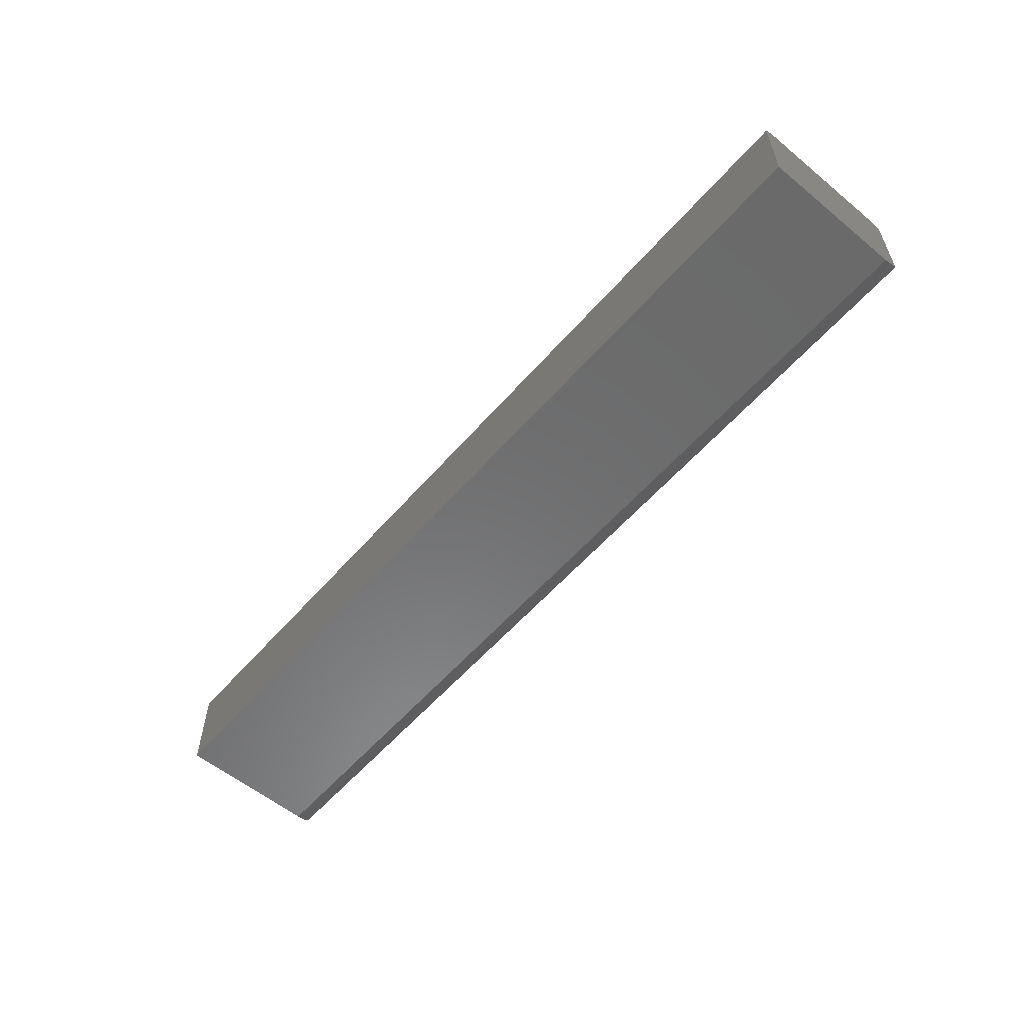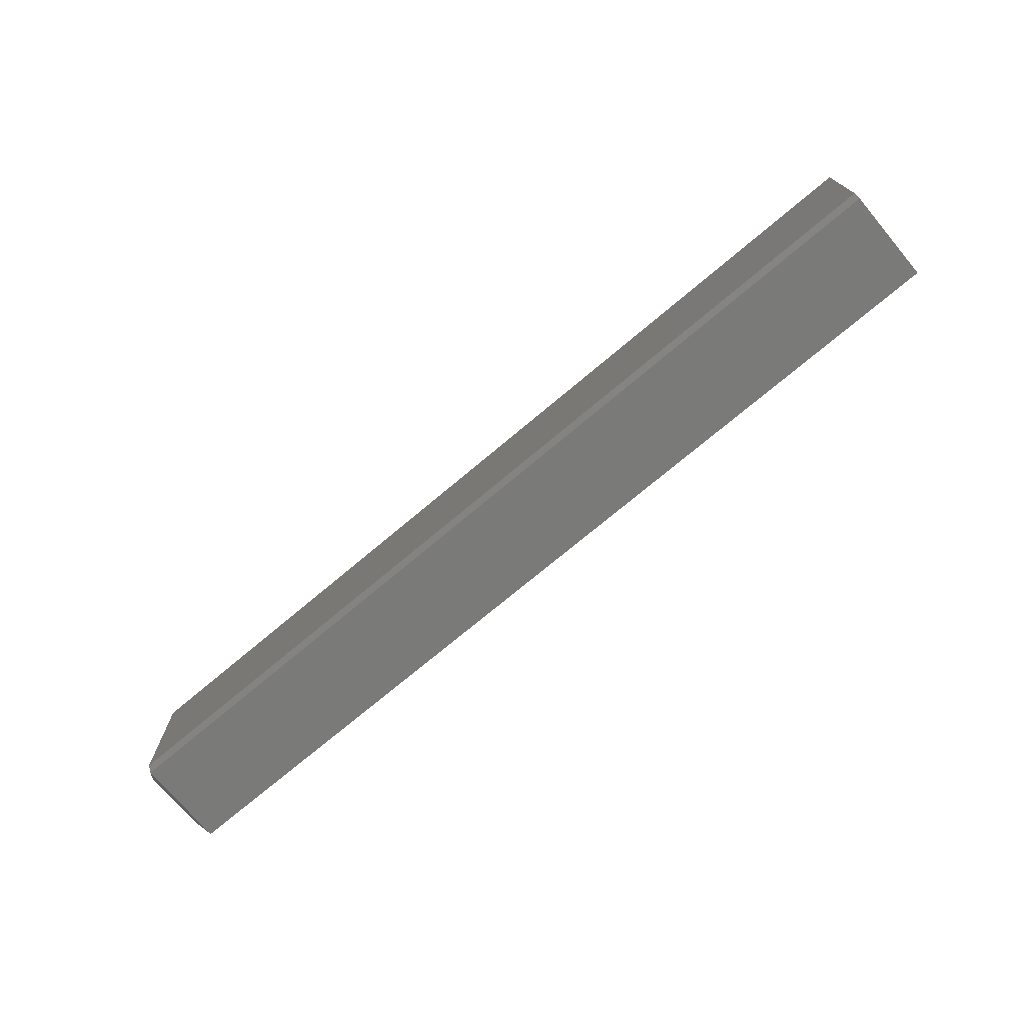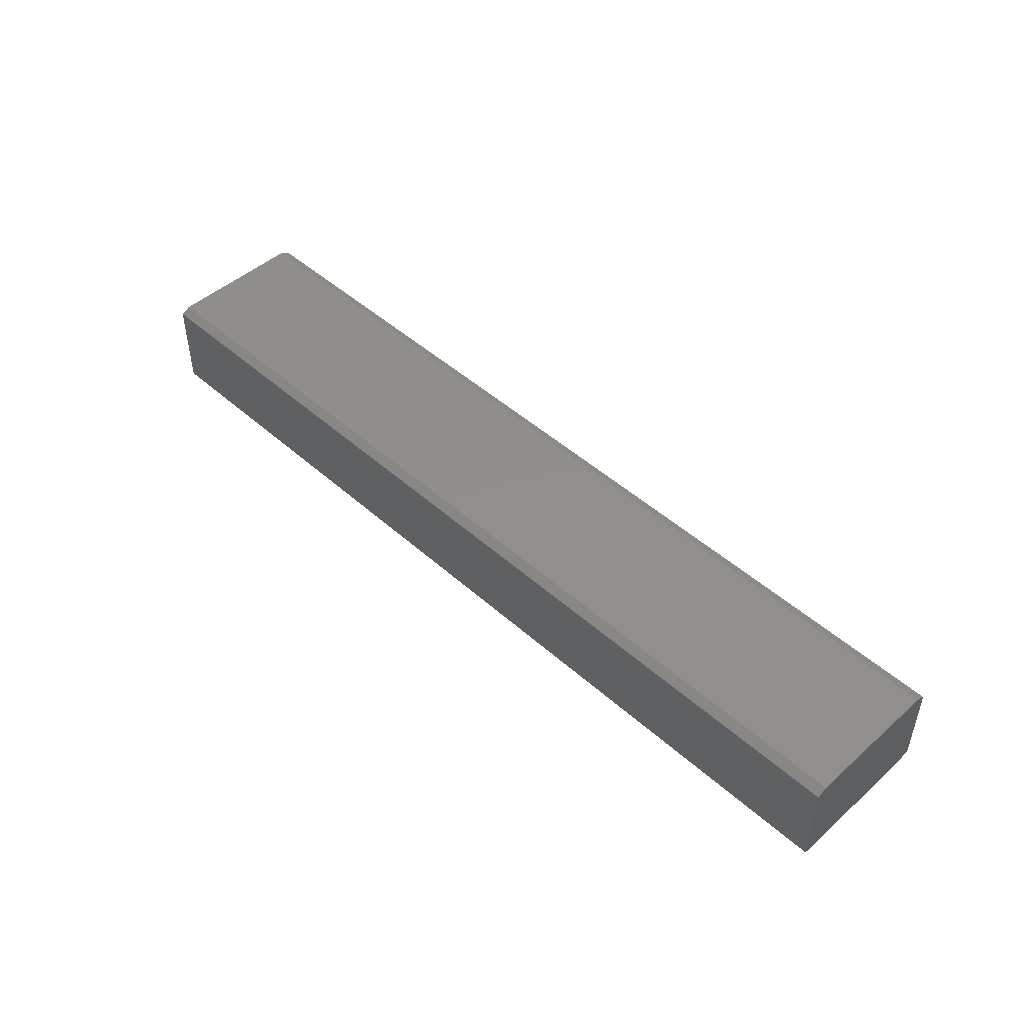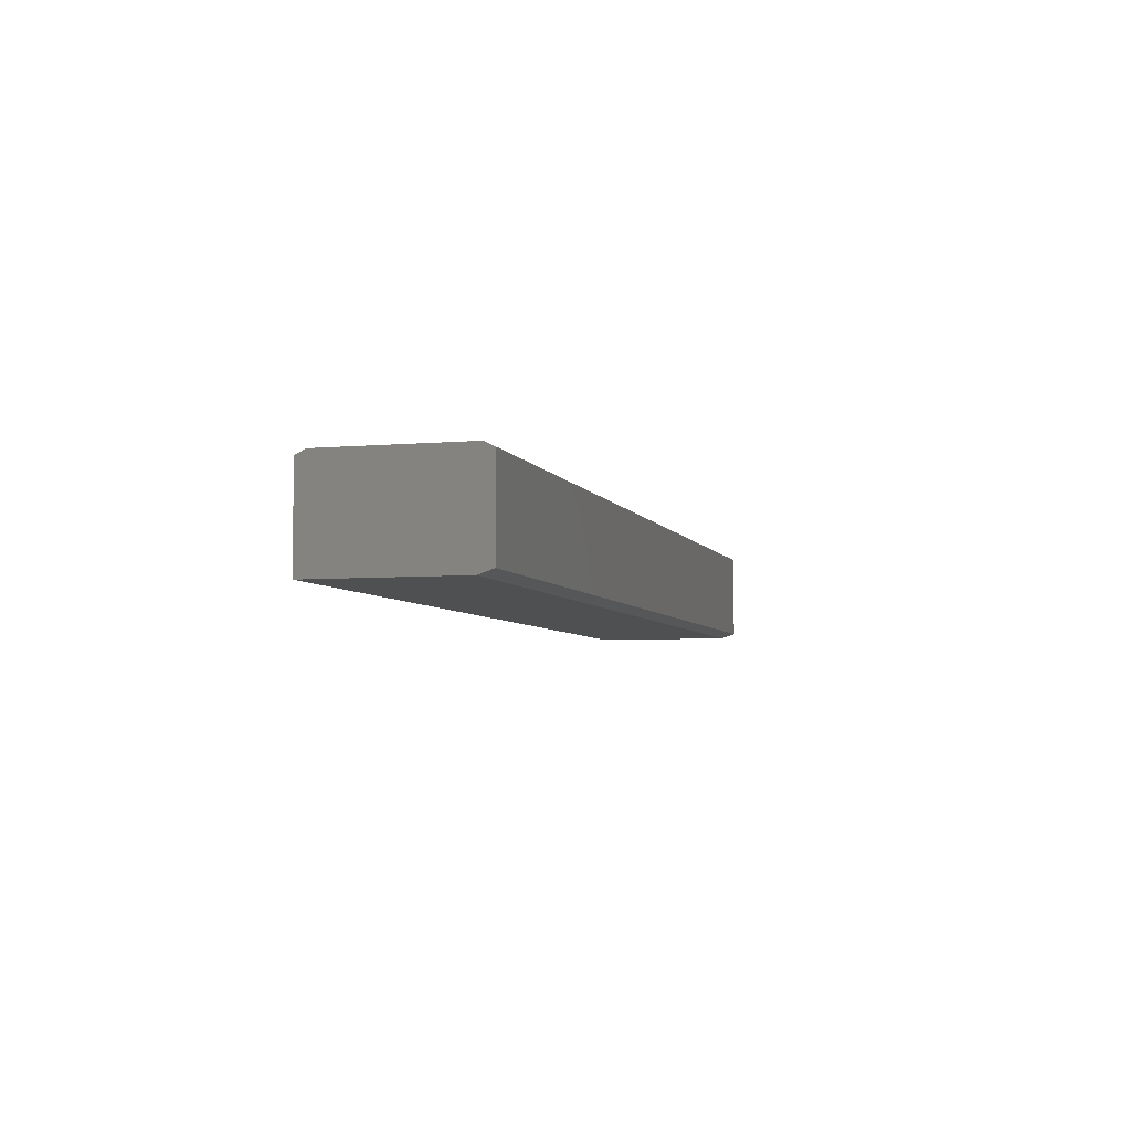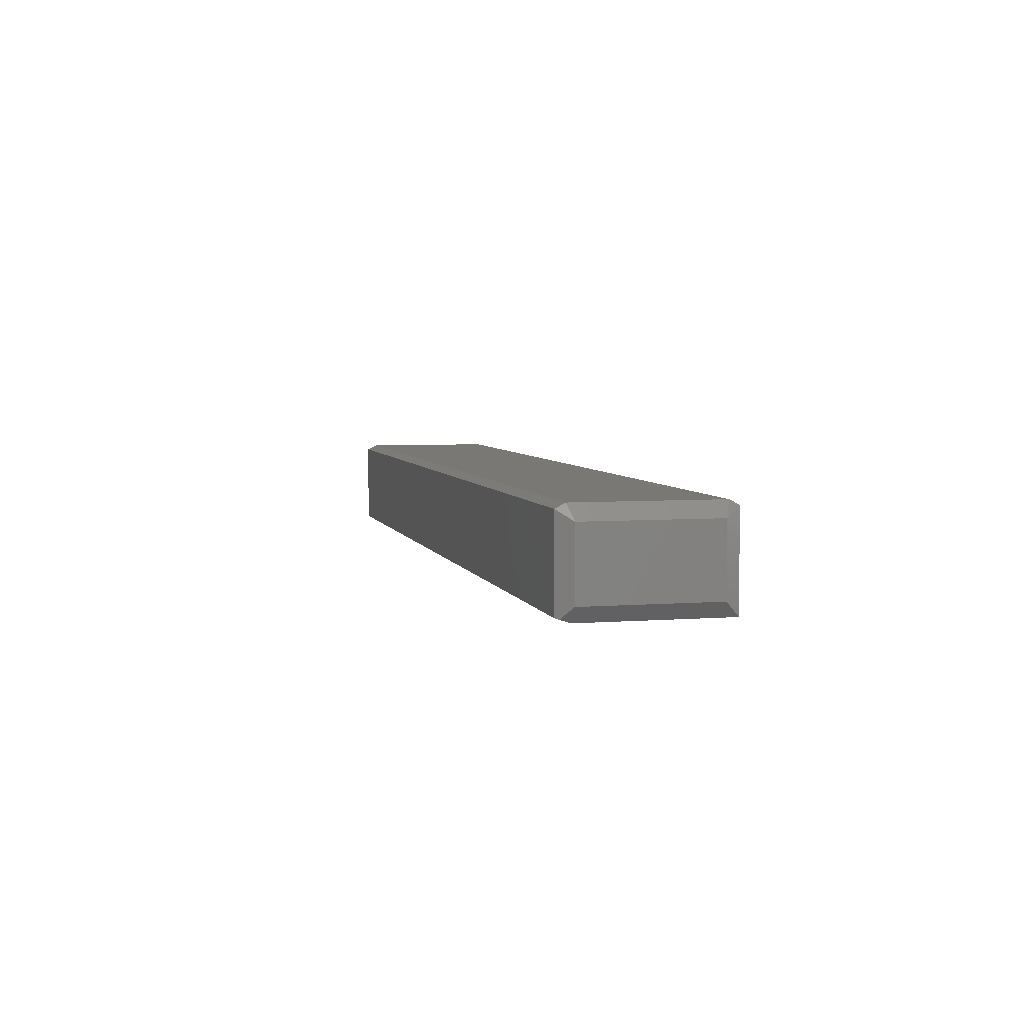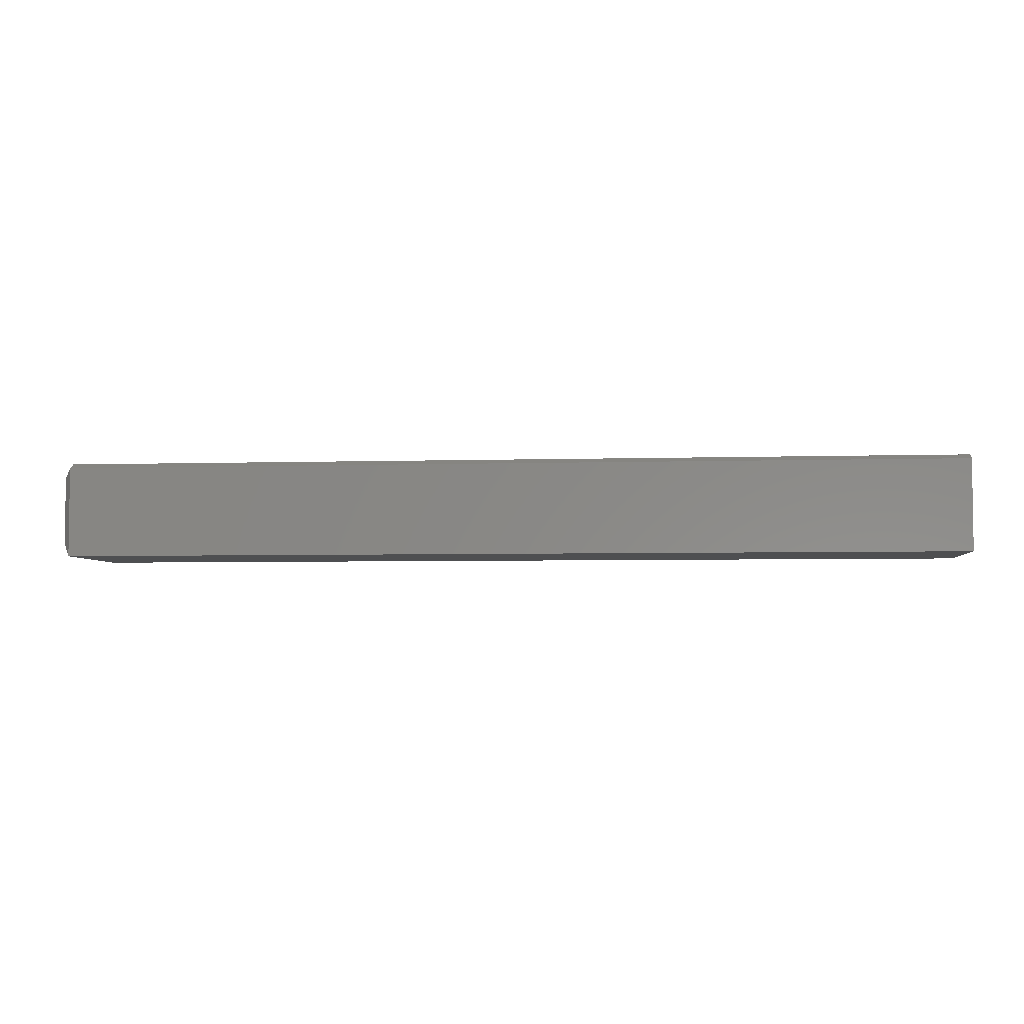
<metadata>
{"format":"stl","ext":"stl","renderer":"f3d","projection":"perspective","resolution":1024,"background":"white","views":[{"elev":-57.2,"azim":-130.5,"up":"+Y"},{"elev":-73.0,"azim":-139.9,"up":"+Z"},{"elev":47.5,"azim":-134.9,"up":"+Y"},{"elev":-5.1,"azim":-74.4,"up":"+Y"},{"elev":5.1,"azim":76.1,"up":"+Y"},{"elev":-4.4,"azim":-174.0,"up":"+Y"}]}
</metadata>
<code>
# stl→obj: 19 verts, 34 faces
v -0.75 -0.1484 0.1276
v -0.75 -0.007812 0.1276
v -0.75 -0.1562 0.1042
v -0.75 1.316e-17 0.112
v -0.75 -0.1562 -0.125
v -0.75 8.674e-19 -0.1094
v -0.75 -0.007812 -0.125
v 0.7344 -0.1484 0.1276
v 0.7344 -0.007812 0.1276
v 0.7383 -0.1504 0.1218
v 0.75 -0.1328 0.1042
v 0.75 -0.02344 0.1042
v 0.7344 -0.1562 0.1042
v 0.7344 -0.1562 -0.125
v 0.75 -0.1328 -0.1016
v 0.7344 1.78e-16 0.112
v 0.7344 1.657e-16 -0.1094
v 0.75 -0.02344 -0.1016
v 0.7344 -0.007812 -0.125
f 1 2 3
f 3 2 4
f 3 4 5
f 5 4 6
f 5 6 7
f 8 9 1
f 1 9 2
f 10 11 8
f 8 11 12
f 8 12 9
f 10 13 11
f 11 13 14
f 11 14 15
f 5 14 3
f 3 14 13
f 10 8 13
f 13 8 1
f 13 1 3
f 9 12 16
f 16 12 17
f 17 12 18
f 17 18 19
f 6 4 17
f 17 4 16
f 9 16 2
f 2 16 4
f 5 7 14
f 14 7 19
f 14 19 15
f 15 19 18
f 7 6 19
f 19 6 17
f 15 18 11
f 11 18 12

</code>
